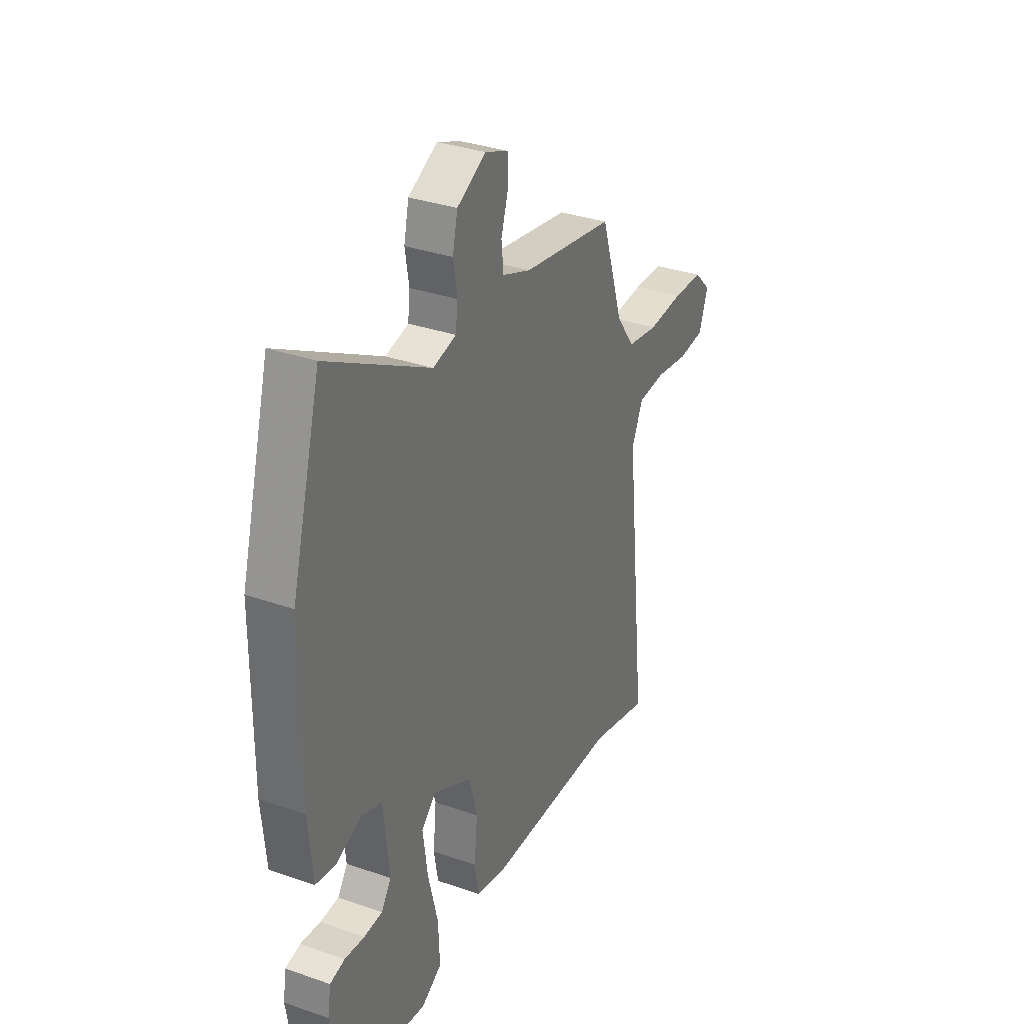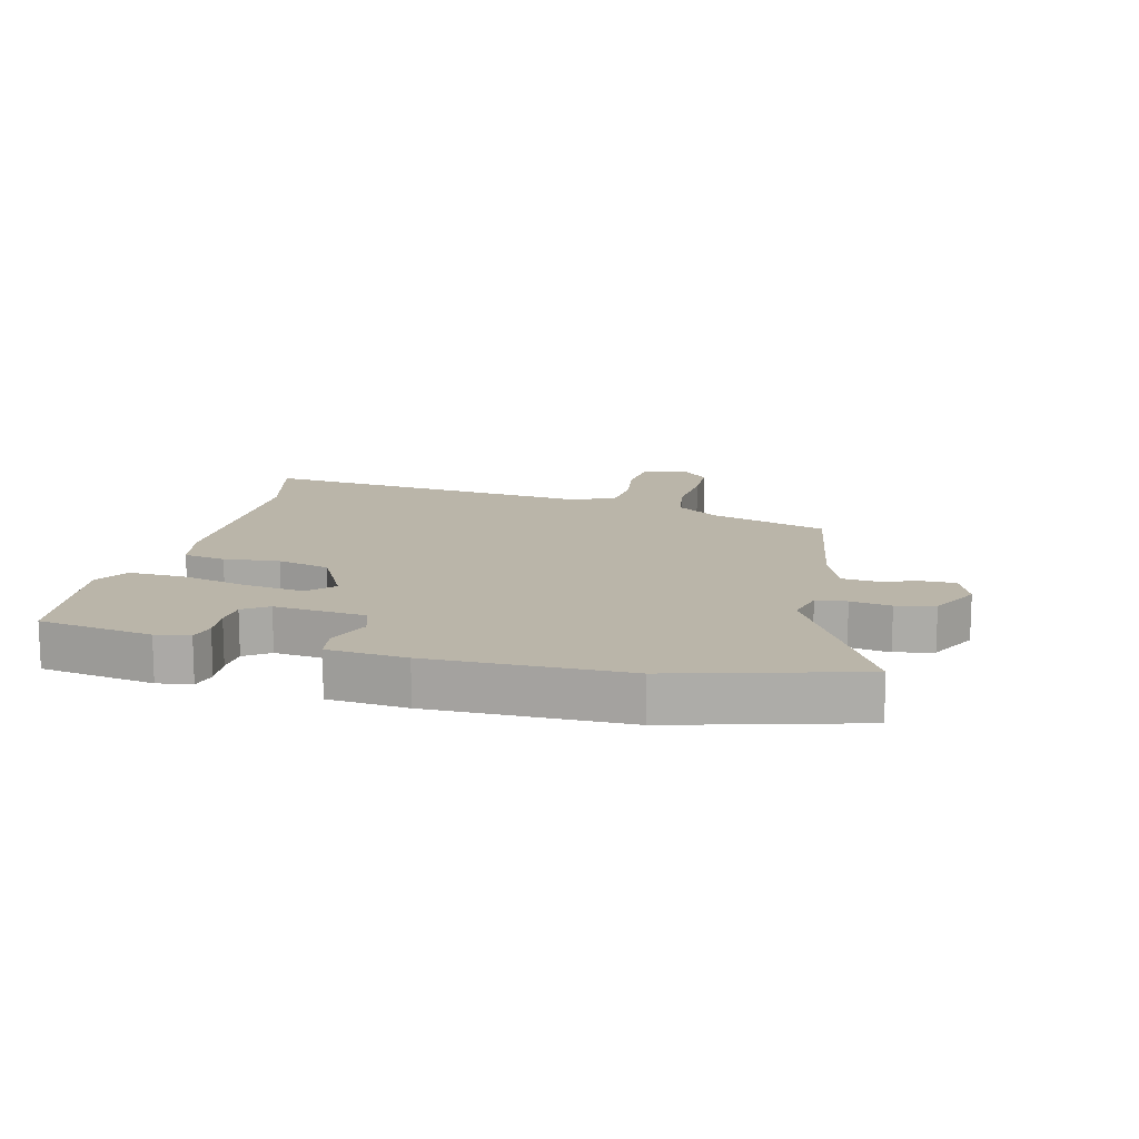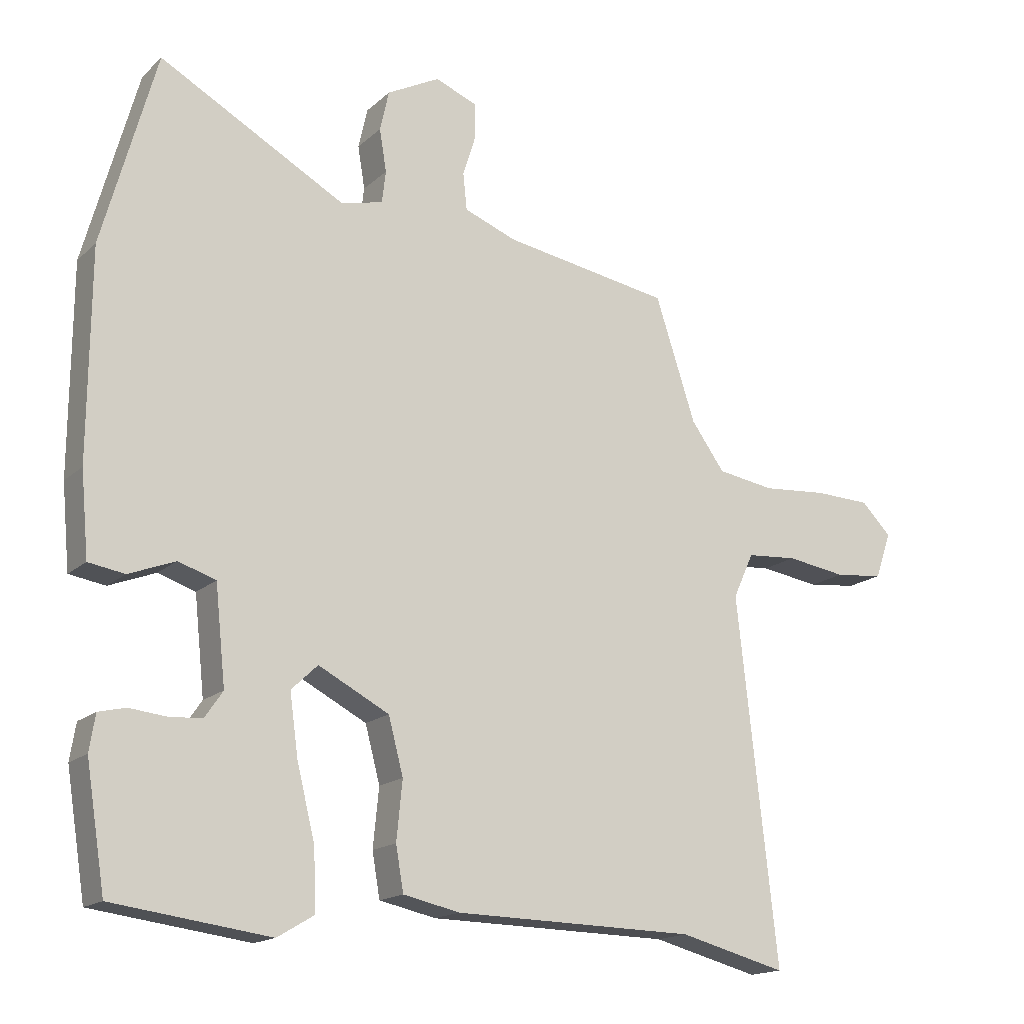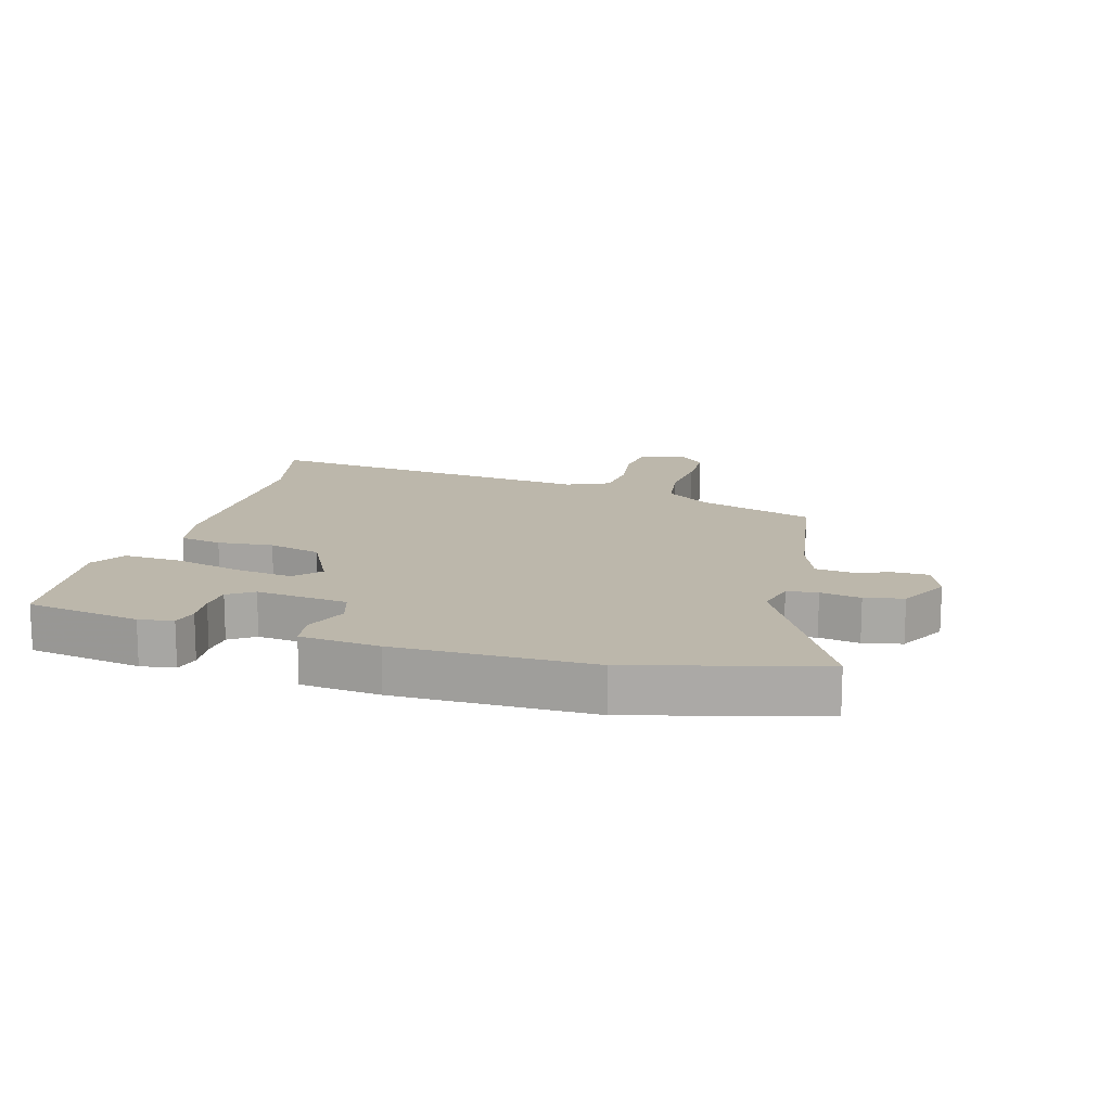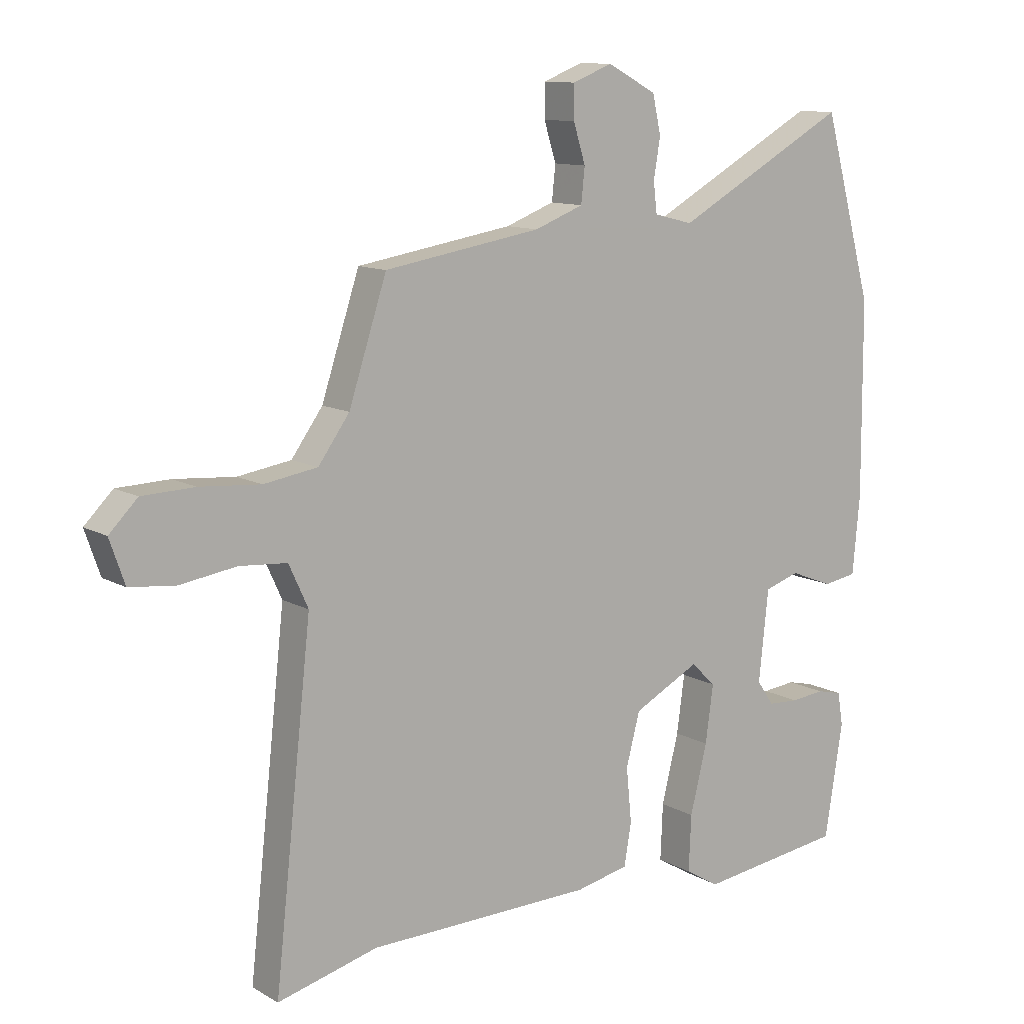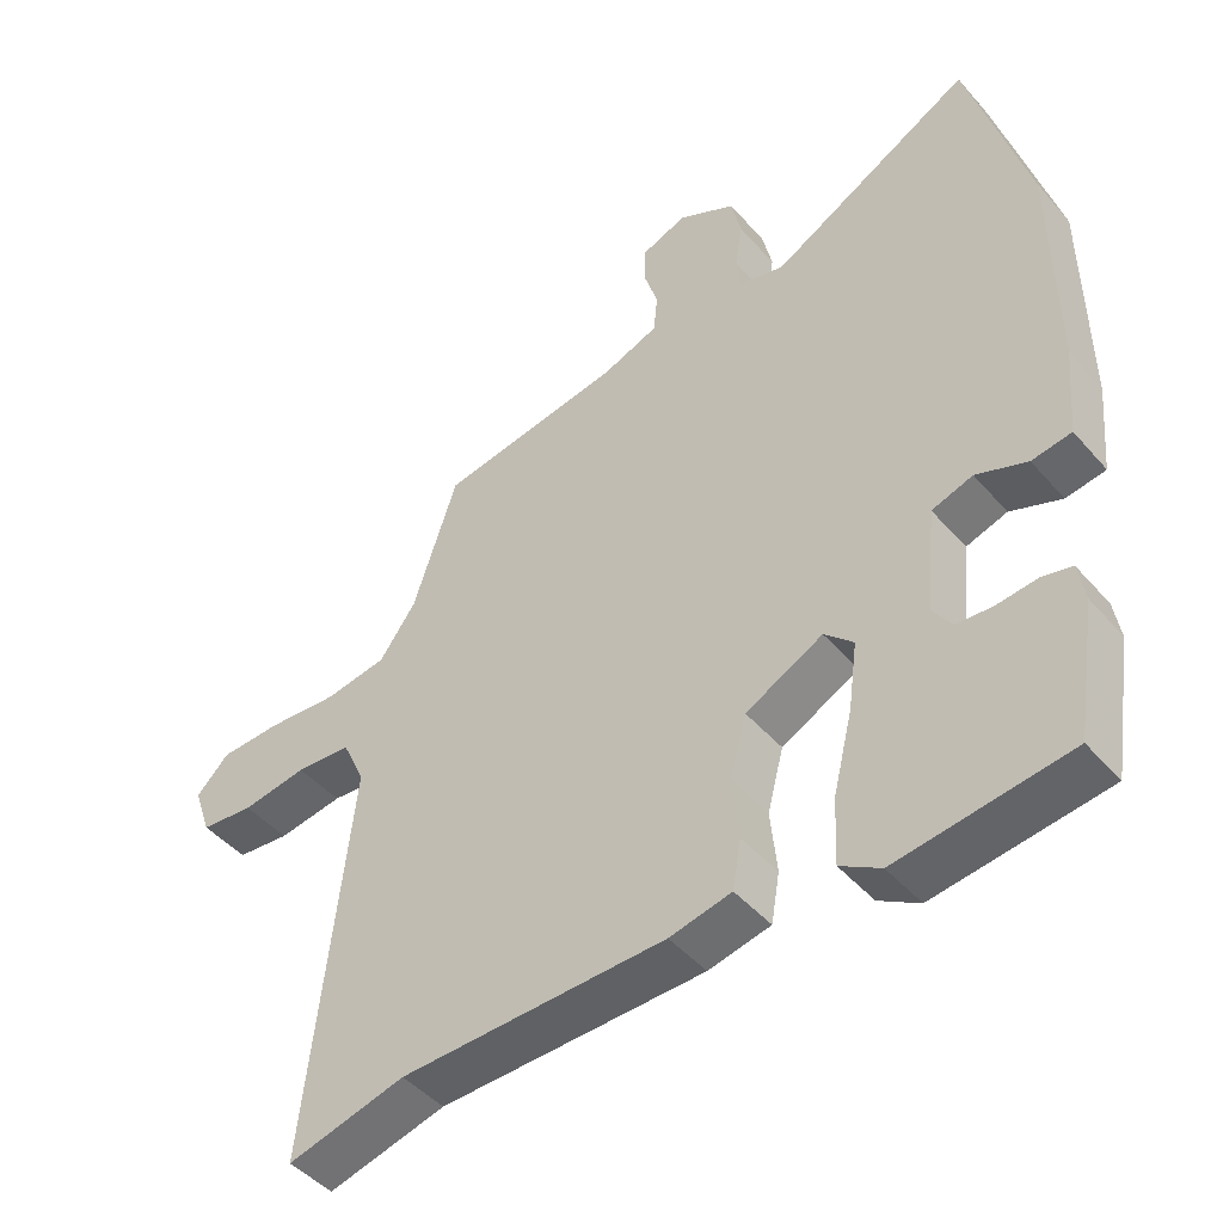
<metadata>
{"format":"obj","ext":"obj","renderer":"f3d","projection":"perspective","resolution":1024,"background":"white","views":[{"elev":33.2,"azim":-64.4,"up":"+Z"},{"elev":13.5,"azim":-76.1,"up":"+Y"},{"elev":-16.5,"azim":-30.5,"up":"+Z"},{"elev":14.3,"azim":-73.7,"up":"+Y"},{"elev":11.3,"azim":143.4,"up":"+Z"},{"elev":-46.1,"azim":-141.6,"up":"+Z"}]}
</metadata>
<code>
v -0.473 0.07 -0.492
v -0.503 0.07 -0.305
v -0.494 0.07 -0.249
v -0.452 0.07 -0.239
v -0.396 0.07 -0.245
v -0.344 0.07 -0.242
v -0.316 0.07 -0.201
v -0.332 0.07 -0.051
v -0.39 0.07 -0.032
v -0.462 0.07 -0.06
v -0.518 0.07 -0.051
v -0.53 0.07 0.078
v -0.528 0.07 0.398
v -0.445 0.07 0.699
v -0.156 0.07 0.54
v -0.091 0.07 0.556
v -0.085 0.07 0.606
v -0.096 0.07 0.672
v -0.082 0.07 0.735
v 0 0.07 0.778
v 0.066 0.07 0.752
v 0.066 0.07 0.697
v 0.046 0.07 0.633
v 0.052 0.07 0.576
v 0.133 0.07 0.545
v 0.394 0.07 0.502
v 0.457 0.07 0.31
v 0.509 0.07 0.238
v 0.598 0.07 0.224
v 0.699 0.07 0.232
v 0.786 0.07 0.229
v 0.833 0.07 0.182
v 0.808 0.07 0.11
v 0.732 0.07 0.102
v 0.639 0.07 0.116
v 0.56 0.07 0.11
v 0.528 0.07 0.04
v 0.59 0.07 -0.523
v 0.423 0.07 -0.48
v 0.047 0.07 -0.473
v -0.041 0.07 -0.454
v -0.053 0.07 -0.385
v -0.044 0.07 -0.294
v -0.067 0.07 -0.207
v -0.177 0.07 -0.15
v -0.218 0.07 -0.189
v -0.205 0.07 -0.284
v -0.177 0.07 -0.397
v -0.173 0.07 -0.49
v -0.23 0.07 -0.524
v -0.473 0 -0.492
v -0.503 0 -0.305
v -0.494 0 -0.249
v -0.452 0 -0.239
v -0.396 0 -0.245
v -0.344 0 -0.242
v -0.316 0 -0.201
v -0.332 0 -0.051
v -0.39 0 -0.032
v -0.462 0 -0.06
v -0.518 0 -0.051
v -0.53 0 0.078
v -0.528 0 0.398
v -0.445 0 0.699
v -0.156 0 0.54
v -0.091 0 0.556
v -0.085 0 0.606
v -0.096 0 0.672
v -0.082 0 0.735
v 0 0 0.778
v 0.066 0 0.752
v 0.066 0 0.697
v 0.046 0 0.633
v 0.052 0 0.576
v 0.133 0 0.545
v 0.394 0 0.502
v 0.457 0 0.31
v 0.509 0 0.238
v 0.598 0 0.224
v 0.699 0 0.232
v 0.786 0 0.229
v 0.833 0 0.182
v 0.808 0 0.11
v 0.732 0 0.102
v 0.639 0 0.116
v 0.56 0 0.11
v 0.528 0 0.04
v 0.59 0 -0.523
v 0.423 0 -0.48
v 0.047 0 -0.473
v -0.041 0 -0.454
v -0.053 0 -0.385
v -0.044 0 -0.294
v -0.067 0 -0.207
v -0.177 0 -0.15
v -0.218 0 -0.189
v -0.205 0 -0.284
v -0.177 0 -0.397
v -0.173 0 -0.49
v -0.23 0 -0.524
f 3 4 5
f 2 3 5
f 1 2 5
f 50 1 5
f 49 50 5
f 48 49 5
f 47 48 5
f 41 42 43
f 40 41 43
f 39 40 43
f 39 43 44
f 38 39 44
f 37 38 44
f 36 37 44 45
f 33 34 35
f 32 33 35
f 31 32 35
f 30 31 35
f 29 30 35
f 28 29 35 36
f 27 28 36 45
f 25 26 27 45
f 21 22 23
f 20 21 23
f 19 20 23
f 18 19 23
f 17 18 23
f 16 17 23 24
f 25 45 46
f 24 25 46
f 16 24 46
f 15 16 46
f 13 14 15
f 12 13 15
f 11 12 15
f 10 11 15
f 9 10 15
f 47 5 6
f 46 47 6 7
f 8 9 15
f 7 8 15 46
f 55 54 53
f 55 53 52
f 55 52 51
f 55 51 100
f 55 100 99
f 55 99 98
f 55 98 97
f 93 92 91
f 93 91 90
f 93 90 89
f 94 93 89
f 94 89 88
f 94 88 87
f 95 94 87 86
f 85 84 83
f 85 83 82
f 85 82 81
f 85 81 80
f 85 80 79
f 86 85 79 78
f 95 86 78 77
f 95 77 76 75
f 73 72 71
f 73 71 70
f 73 70 69
f 73 69 68
f 73 68 67
f 74 73 67 66
f 96 95 75
f 96 75 74
f 96 74 66
f 96 66 65
f 65 64 63
f 65 63 62
f 65 62 61
f 65 61 60
f 65 60 59
f 56 55 97
f 57 56 97 96
f 65 59 58
f 96 65 58 57
f 1 51 52 2
f 2 52 53 3
f 3 53 54 4
f 4 54 55 5
f 5 55 56 6
f 6 56 57 7
f 7 57 58 8
f 8 58 59 9
f 9 59 60 10
f 10 60 61 11
f 11 61 62 12
f 12 62 63 13
f 13 63 64 14
f 14 64 65 15
f 15 65 66 16
f 16 66 67 17
f 17 67 68 18
f 18 68 69 19
f 19 69 70 20
f 20 70 71 21
f 21 71 72 22
f 22 72 73 23
f 23 73 74 24
f 24 74 75 25
f 25 75 76 26
f 26 76 77 27
f 27 77 78 28
f 28 78 79 29
f 29 79 80 30
f 30 80 81 31
f 31 81 82 32
f 32 82 83 33
f 33 83 84 34
f 34 84 85 35
f 35 85 86 36
f 36 86 87 37
f 37 87 88 38
f 38 88 89 39
f 39 89 90 40
f 40 90 91 41
f 41 91 92 42
f 42 92 93 43
f 43 93 94 44
f 44 94 95 45
f 45 95 96 46
f 46 96 97 47
f 47 97 98 48
f 48 98 99 49
f 49 99 100 50
f 50 100 51 1

</code>
